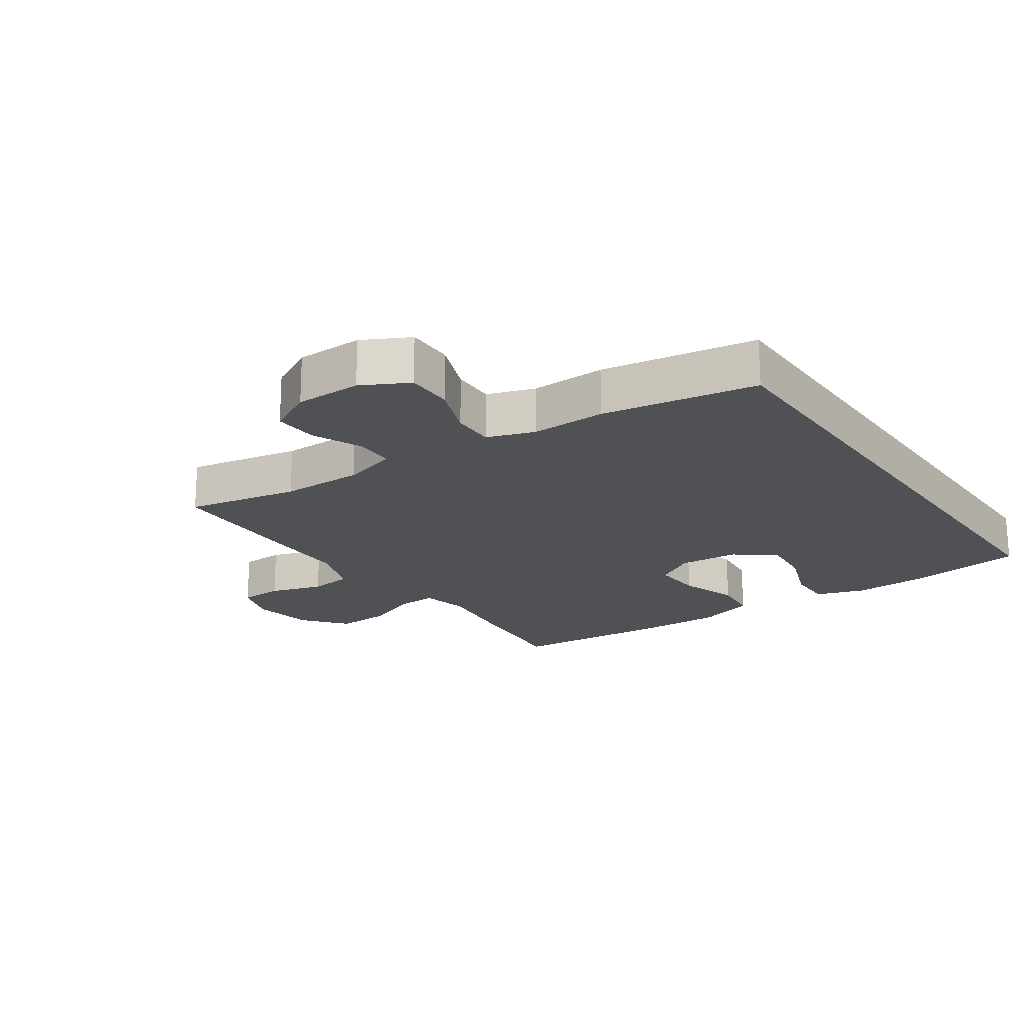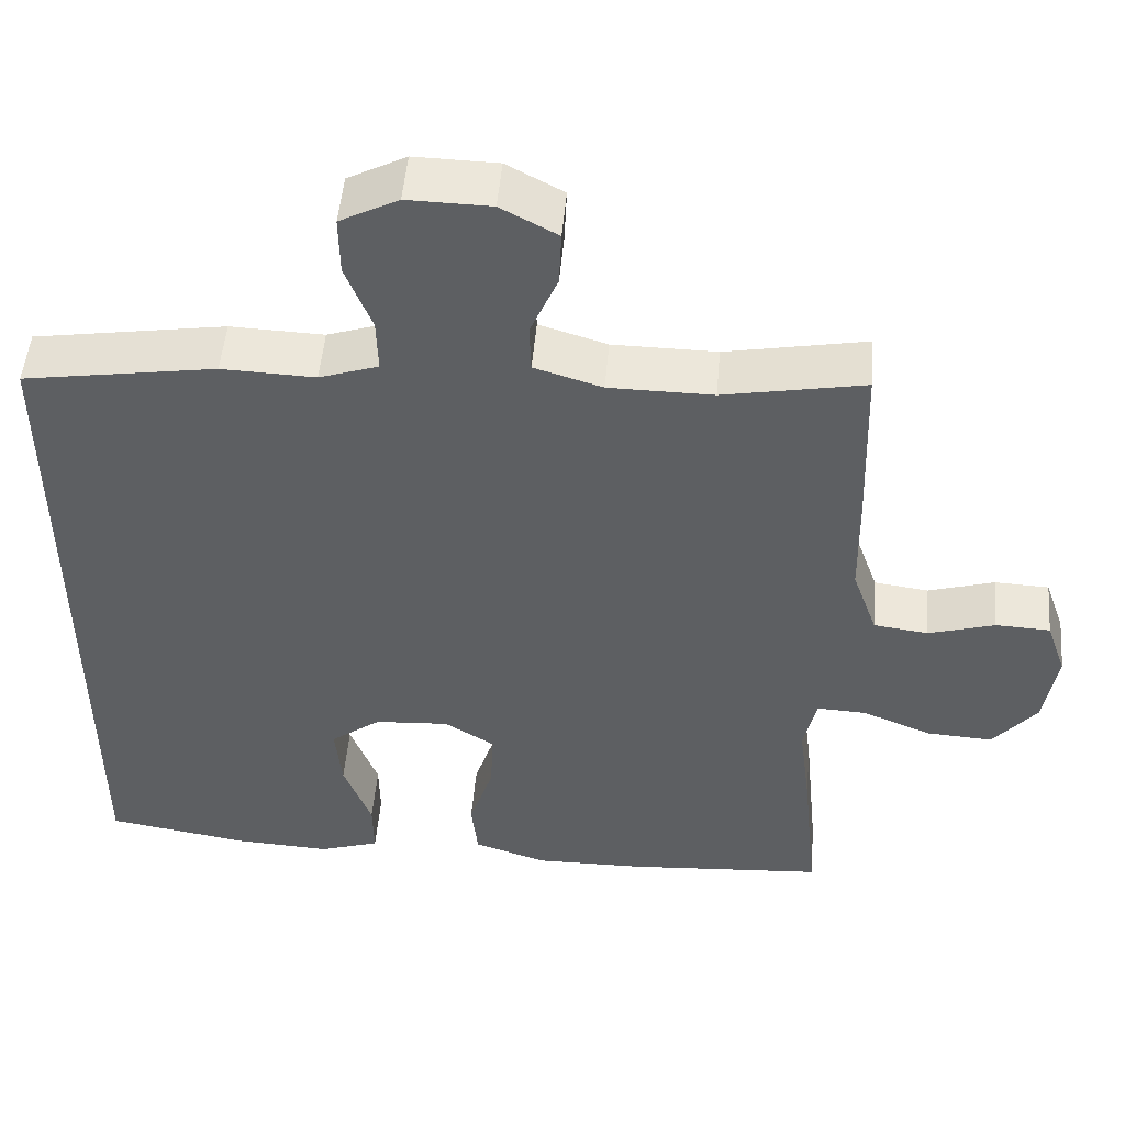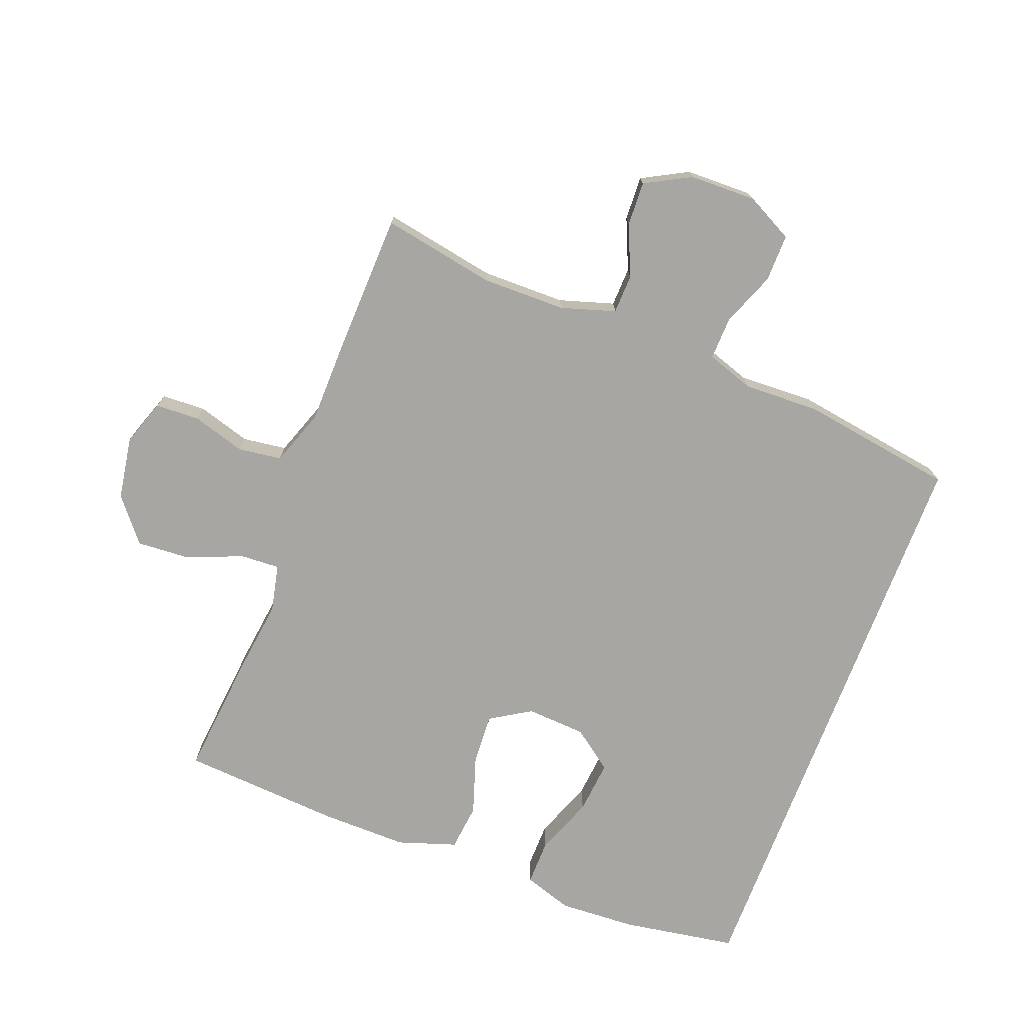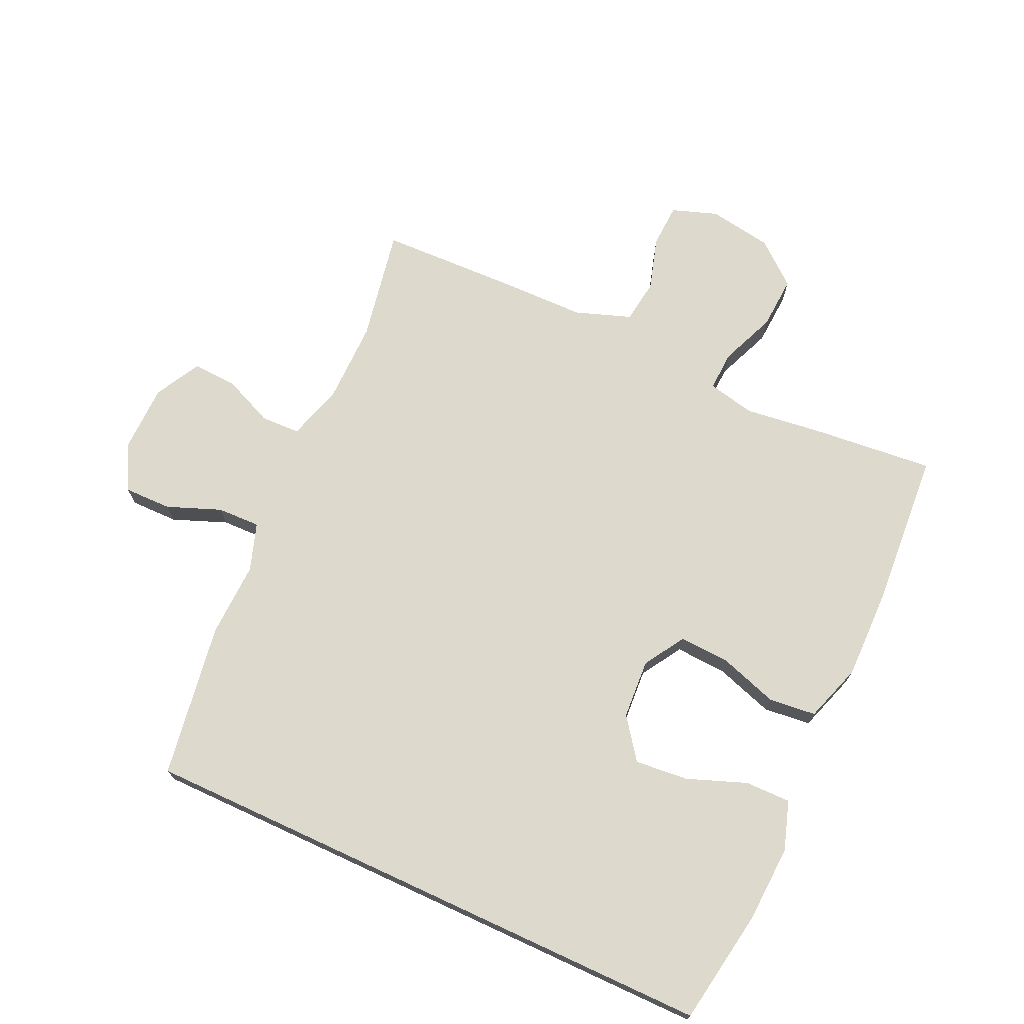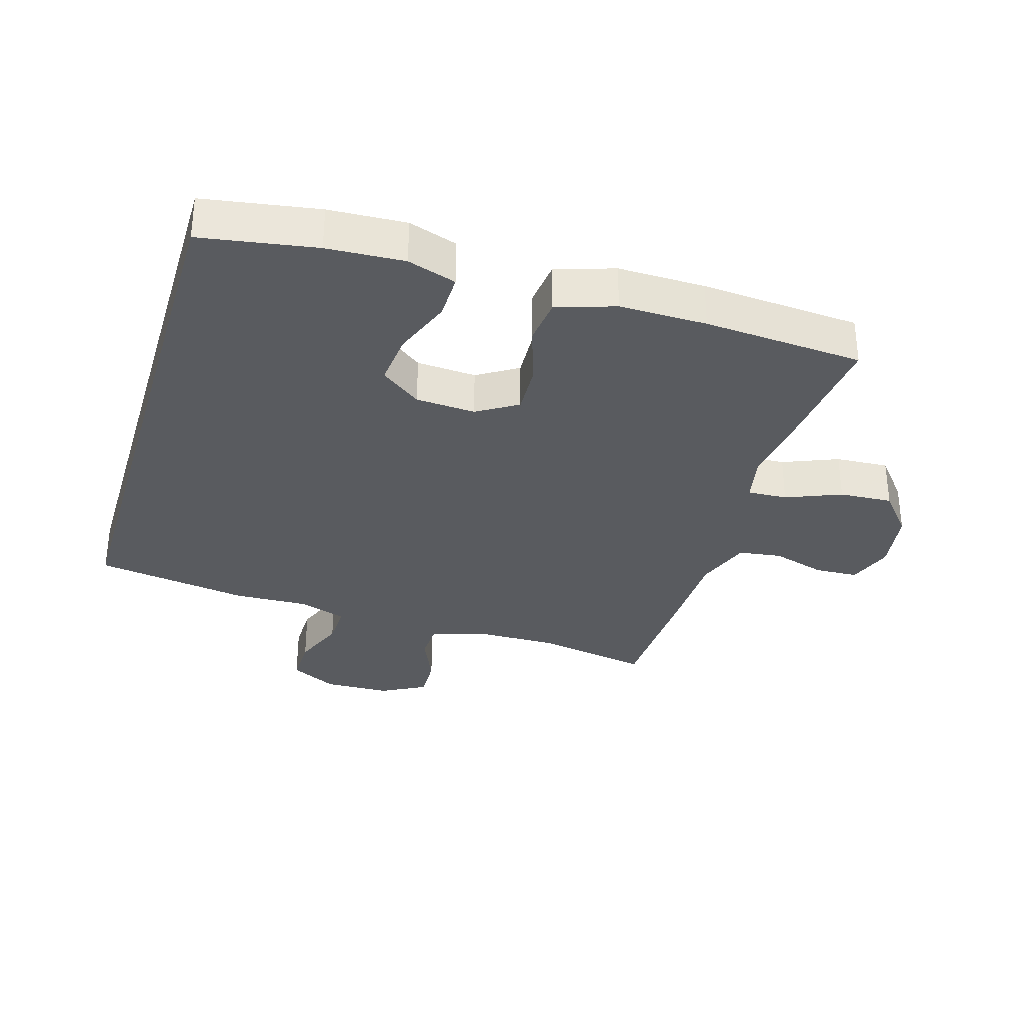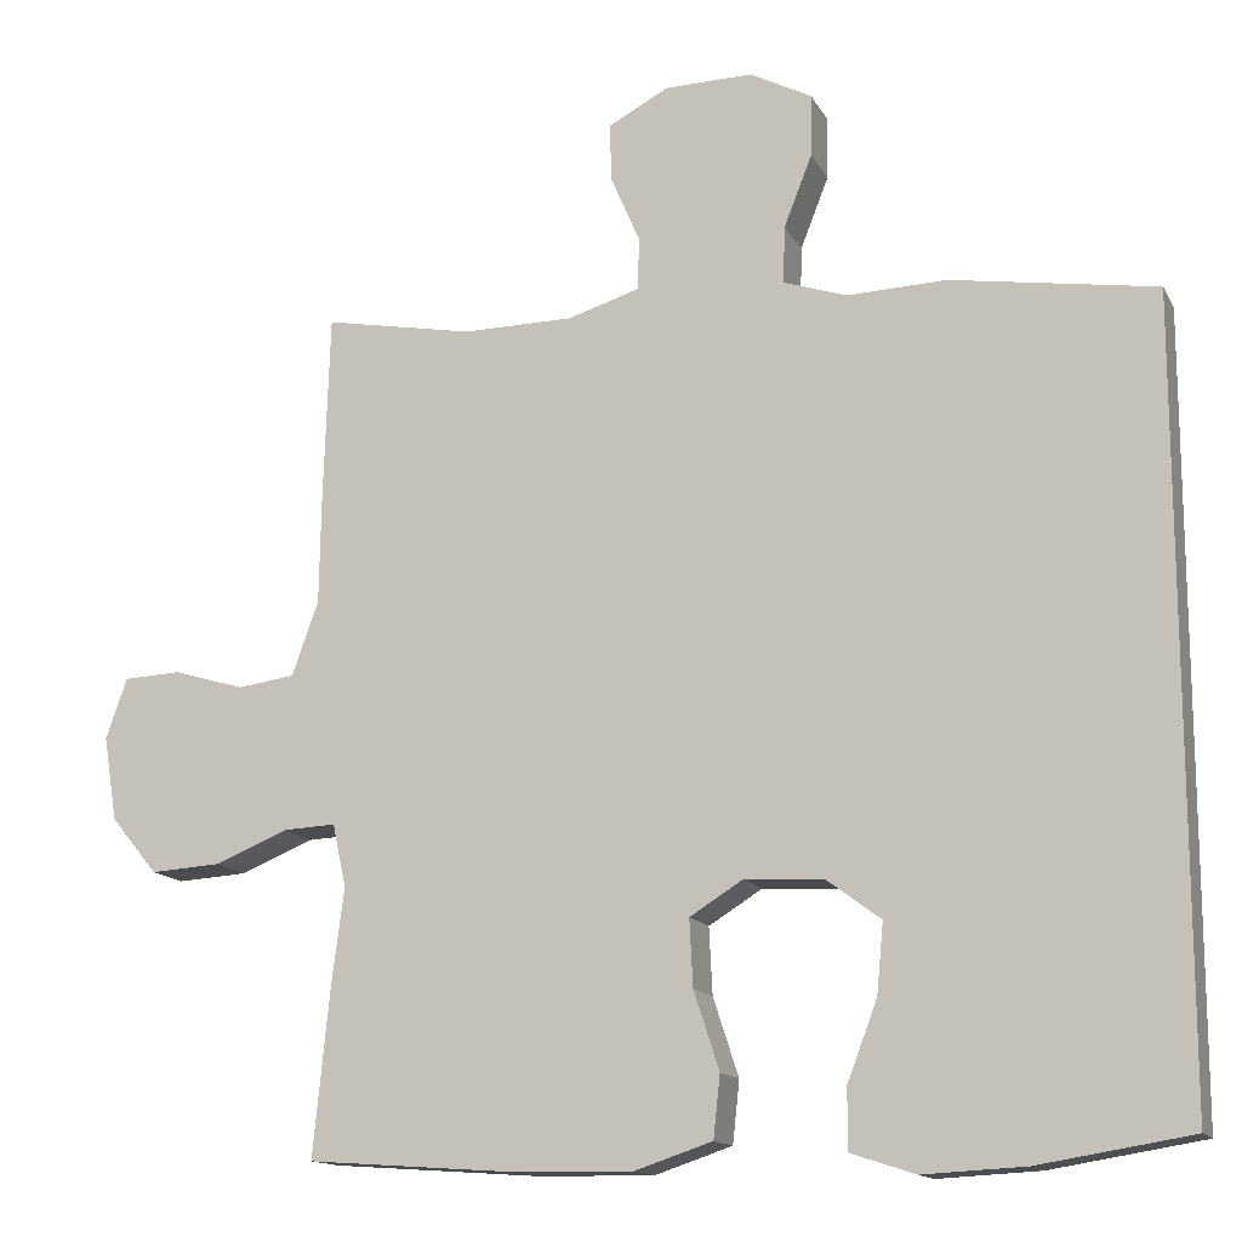
<metadata>
{"format":"obj","ext":"obj","renderer":"f3d","projection":"perspective","resolution":1024,"background":"white","views":[{"elev":-19.8,"azim":34.6,"up":"+Y"},{"elev":50.0,"azim":-175.1,"up":"+Z"},{"elev":-74.0,"azim":-20.8,"up":"+Y"},{"elev":71.9,"azim":114.8,"up":"+Y"},{"elev":-32.4,"azim":163.3,"up":"+Y"},{"elev":-14.2,"azim":19.5,"up":"+Z"}]}
</metadata>
<code>
v 0.5 0.07 -0.496
v 0.321 0.07 -0.525
v 0.201 0.07 -0.531
v 0.125 0.07 -0.506
v 0.126 0.07 -0.435
v 0.161 0.07 -0.343
v 0.169 0.07 -0.26
v 0.106 0.07 -0.213
v 0.013 0.07 -0.207
v -0.05 0.07 -0.246
v -0.046 0.07 -0.325
v -0.016 0.07 -0.417
v -0.024 0.07 -0.49
v -0.115 0.07 -0.52
v -0.251 0.07 -0.518
v -0.5 0.07 -0.5
v -0.481 0.07 -0.307
v -0.466 0.07 -0.19
v -0.482 0.07 -0.116
v -0.544 0.07 -0.119
v -0.63 0.07 -0.154
v -0.713 0.07 -0.159
v -0.768 0.07 -0.092
v -0.784 0.07 0.007
v -0.759 0.07 0.078
v -0.691 0.07 0.081
v -0.608 0.07 0.056
v -0.54 0.07 0.065
v -0.509 0.07 0.152
v -0.507 0.07 0.28
v -0.5 0.07 0.5
v -0.324 0.07 0.467
v -0.194 0.07 0.468
v -0.109 0.07 0.494
v -0.107 0.07 0.555
v -0.141 0.07 0.634
v -0.144 0.07 0.703
v -0.073 0.07 0.741
v 0.031 0.07 0.743
v 0.104 0.07 0.705
v 0.103 0.07 0.631
v 0.07 0.07 0.547
v 0.068 0.07 0.48
v 0.142 0.07 0.455
v 0.259 0.07 0.459
v 0.5 0.07 0.421
v 0.5 0 -0.496
v 0.321 0 -0.525
v 0.201 0 -0.531
v 0.125 0 -0.506
v 0.126 0 -0.435
v 0.161 0 -0.343
v 0.169 0 -0.26
v 0.106 0 -0.213
v 0.013 0 -0.207
v -0.05 0 -0.246
v -0.046 0 -0.325
v -0.016 0 -0.417
v -0.024 0 -0.49
v -0.115 0 -0.52
v -0.251 0 -0.518
v -0.5 0 -0.5
v -0.481 0 -0.307
v -0.466 0 -0.19
v -0.482 0 -0.116
v -0.544 0 -0.119
v -0.63 0 -0.154
v -0.713 0 -0.159
v -0.768 0 -0.092
v -0.784 0 0.007
v -0.759 0 0.078
v -0.691 0 0.081
v -0.608 0 0.056
v -0.54 0 0.065
v -0.509 0 0.152
v -0.507 0 0.28
v -0.5 0 0.5
v -0.324 0 0.467
v -0.194 0 0.468
v -0.109 0 0.494
v -0.107 0 0.555
v -0.141 0 0.634
v -0.144 0 0.703
v -0.073 0 0.741
v 0.031 0 0.743
v 0.104 0 0.705
v 0.103 0 0.631
v 0.07 0 0.547
v 0.068 0 0.48
v 0.142 0 0.455
v 0.259 0 0.459
v 0.5 0 0.421
f 44 45 46 1
f 43 44 1 2
f 39 40 41 42
f 39 42 43
f 38 39 43
f 35 36 37 38
f 34 35 38 43
f 33 34 43 2
f 29 30 31 32
f 28 29 32 33
f 24 25 26 27
f 24 27 28
f 23 24 28
f 20 21 22 23
f 19 20 23 28
f 15 16 17 18
f 15 18 19
f 11 12 13 14
f 10 11 14 15
f 3 4 5 6
f 3 6 7
f 2 3 7
f 33 2 7
f 10 15 19 28
f 9 10 28 33
f 8 9 33
f 7 8 33
f 47 92 91 90
f 48 47 90 89
f 88 87 86 85
f 89 88 85
f 89 85 84
f 84 83 82 81
f 89 84 81 80
f 48 89 80 79
f 78 77 76 75
f 79 78 75 74
f 73 72 71 70
f 74 73 70
f 74 70 69
f 69 68 67 66
f 74 69 66 65
f 64 63 62 61
f 65 64 61
f 60 59 58 57
f 61 60 57 56
f 52 51 50 49
f 53 52 49
f 53 49 48
f 53 48 79
f 74 65 61 56
f 79 74 56 55
f 79 55 54
f 79 54 53
f 1 47 48 2
f 2 48 49 3
f 3 49 50 4
f 4 50 51 5
f 5 51 52 6
f 6 52 53 7
f 7 53 54 8
f 8 54 55 9
f 9 55 56 10
f 10 56 57 11
f 11 57 58 12
f 12 58 59 13
f 13 59 60 14
f 14 60 61 15
f 15 61 62 16
f 16 62 63 17
f 17 63 64 18
f 18 64 65 19
f 19 65 66 20
f 20 66 67 21
f 21 67 68 22
f 22 68 69 23
f 23 69 70 24
f 24 70 71 25
f 25 71 72 26
f 26 72 73 27
f 27 73 74 28
f 28 74 75 29
f 29 75 76 30
f 30 76 77 31
f 31 77 78 32
f 32 78 79 33
f 33 79 80 34
f 34 80 81 35
f 35 81 82 36
f 36 82 83 37
f 37 83 84 38
f 38 84 85 39
f 39 85 86 40
f 40 86 87 41
f 41 87 88 42
f 42 88 89 43
f 43 89 90 44
f 44 90 91 45
f 45 91 92 46
f 46 92 47 1

</code>
